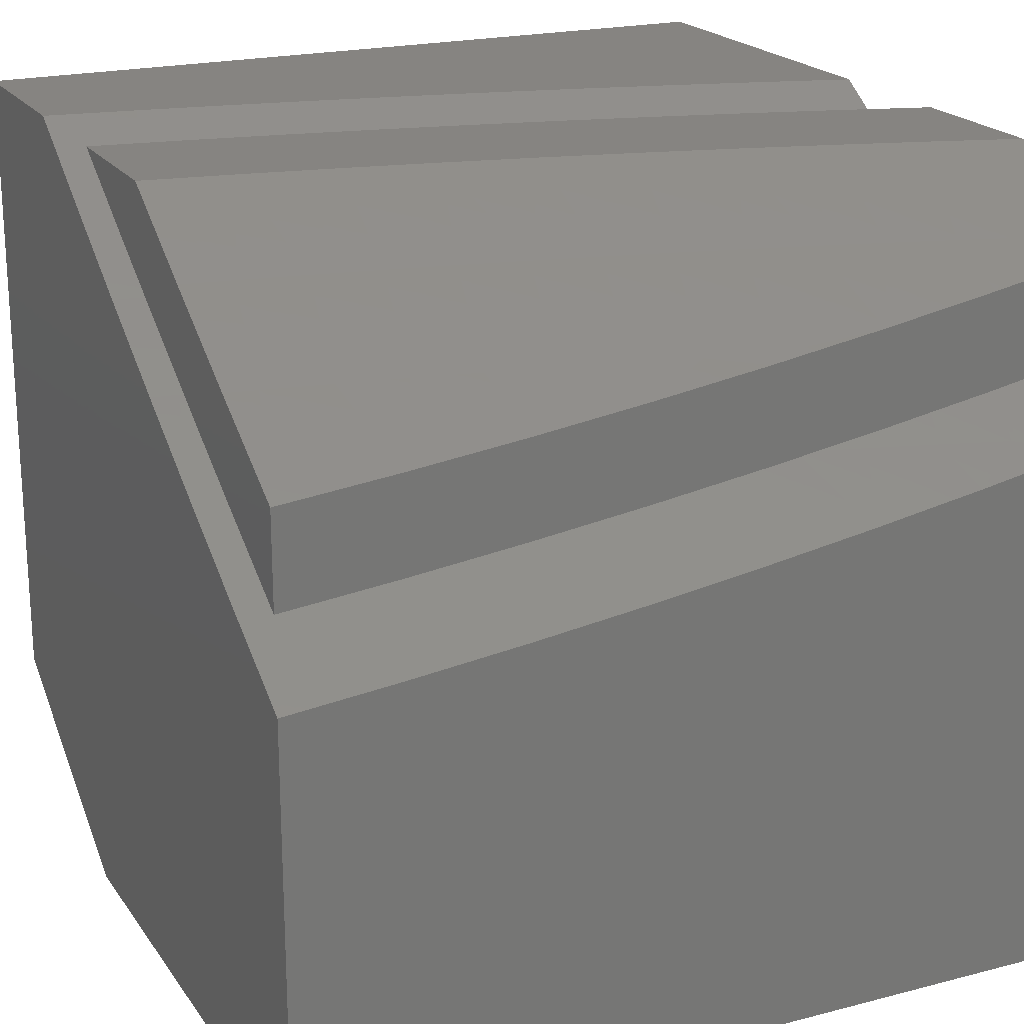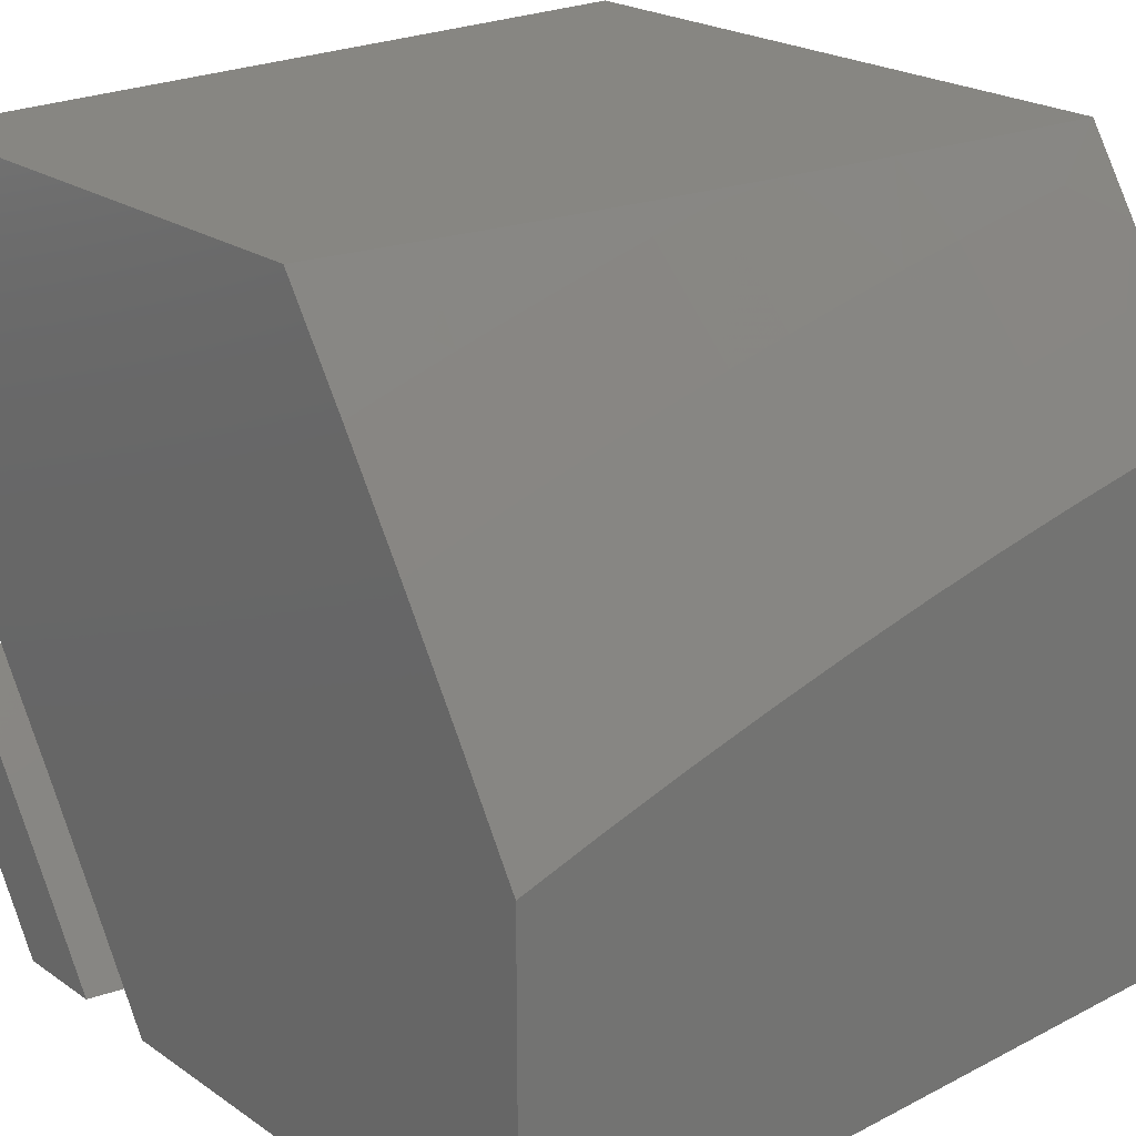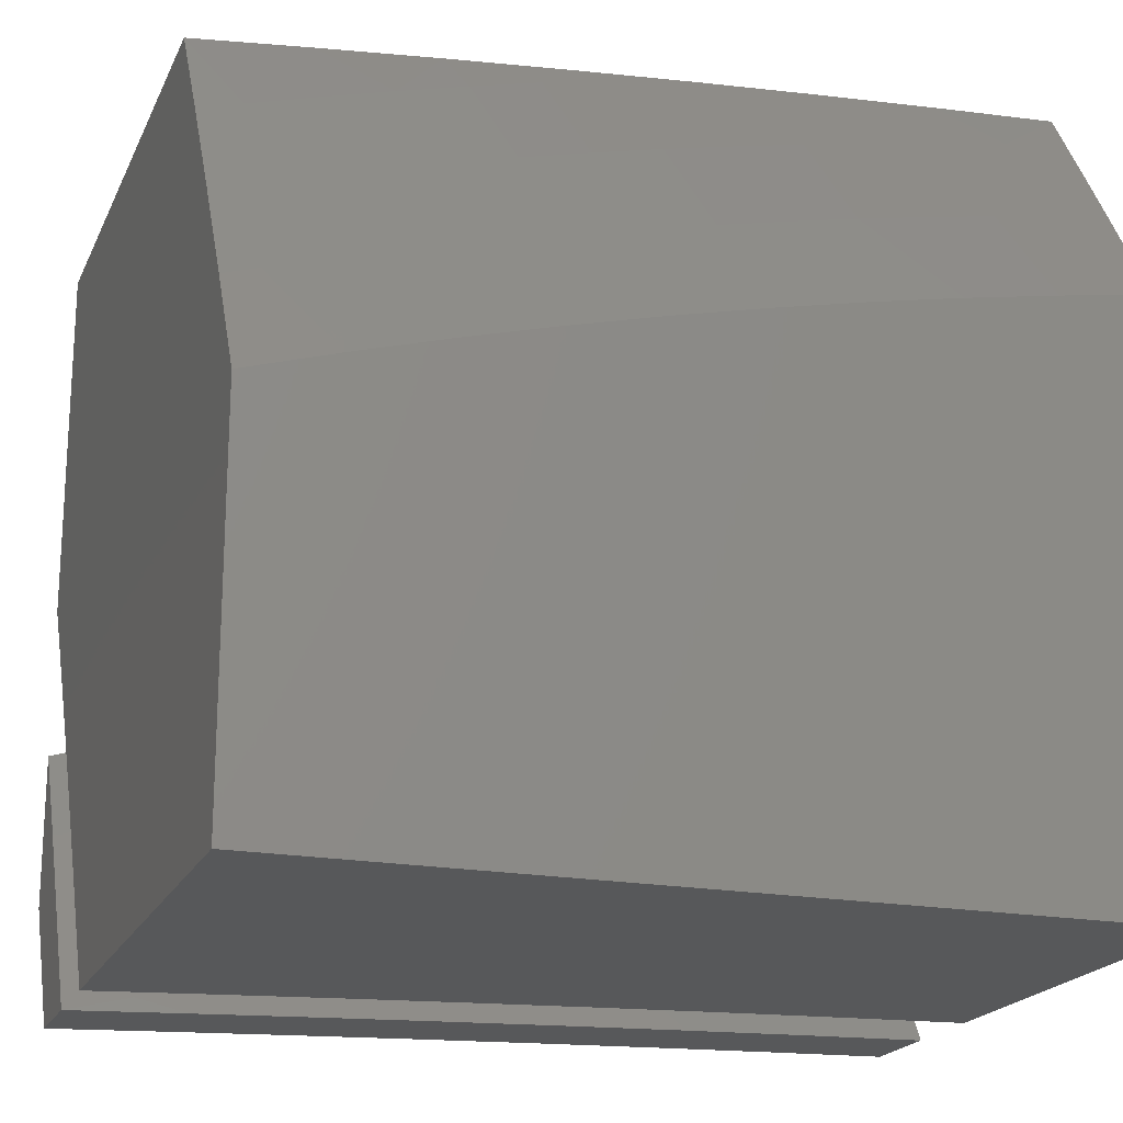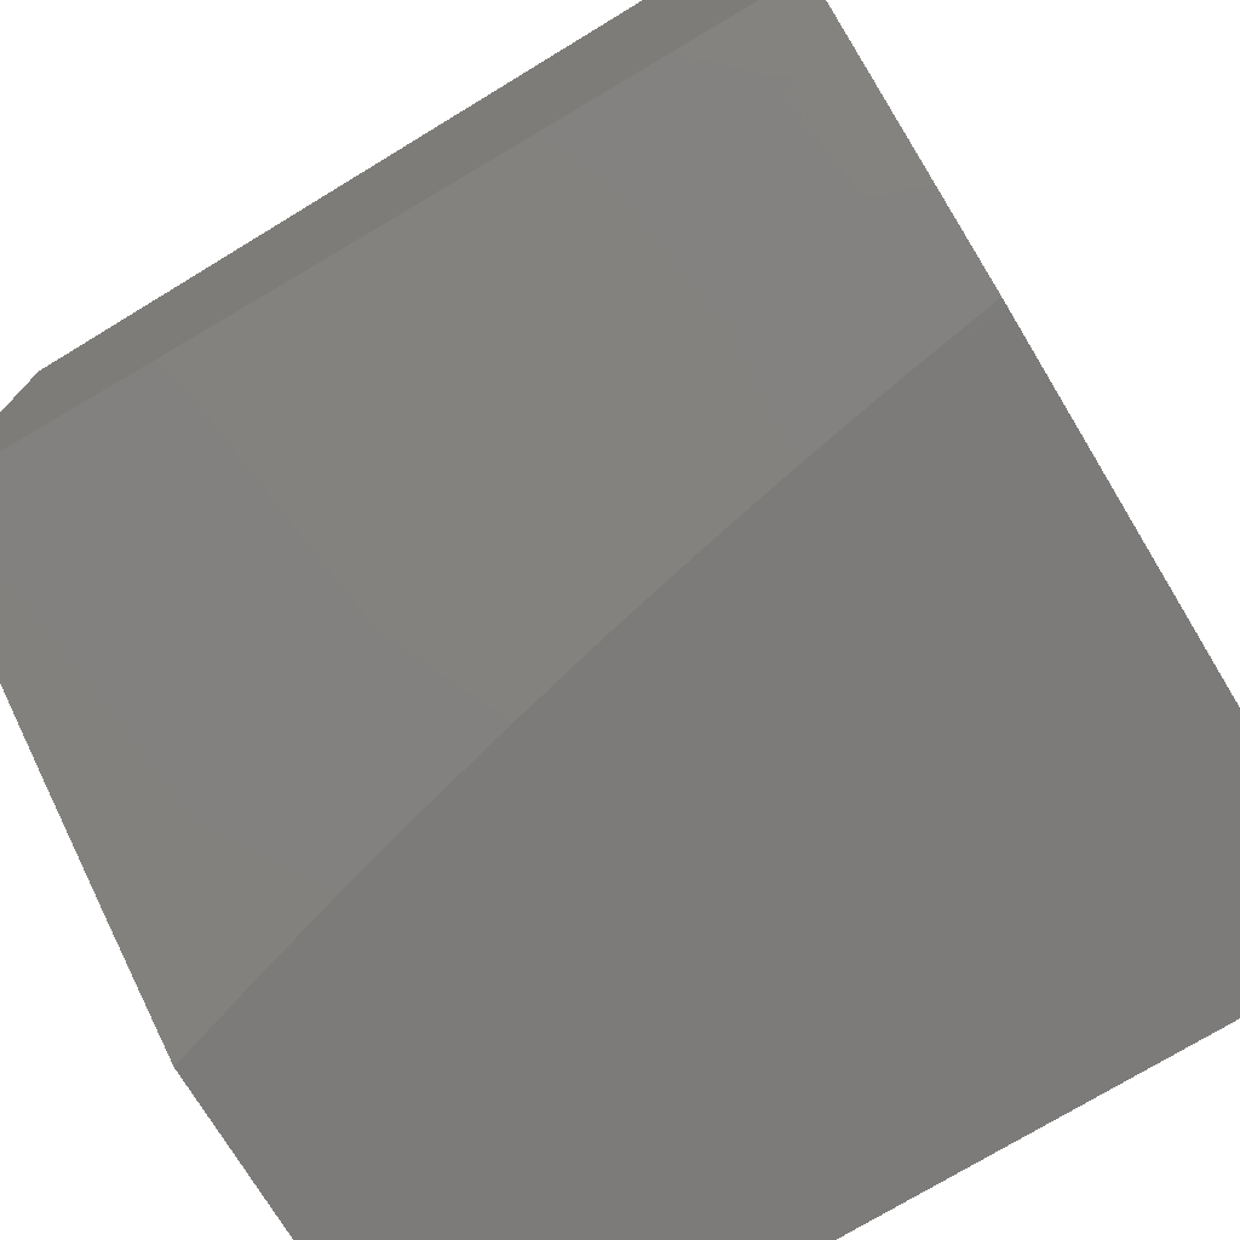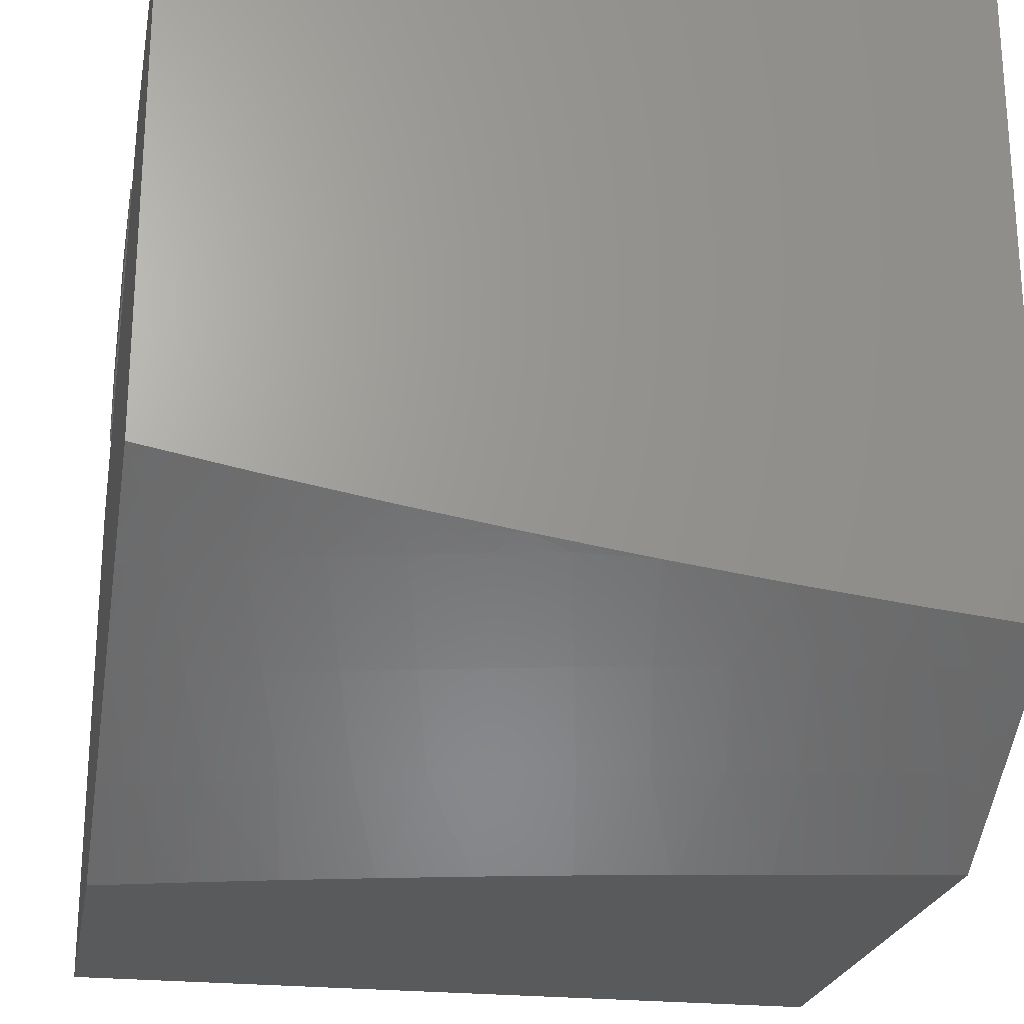
<metadata>
{"format":"stl","ext":"stl","renderer":"f3d","projection":"perspective","resolution":1024,"background":"white","views":[{"elev":20.7,"azim":-25.1,"up":"+Z"},{"elev":22.9,"azim":138.9,"up":"+Y"},{"elev":-19.8,"azim":161.1,"up":"+Y"},{"elev":-74.8,"azim":-148.8,"up":"+Z"},{"elev":-23.3,"azim":169.6,"up":"+Z"}]}
</metadata>
<code>
# stl→obj: 245 verts, 482 faces
v 1 6.135 -10.16
v 1 6 -10.24
v 1.038 6.129 -10.16
v 1.144 6 -10.23
v 1.117 6.115 -10.16
v 1.195 6.1 -10.16
v 1.22 6.23 -10.08
v 1.3 6.214 -10.08
v 1.337 6.34 -10
v 1.38 6.197 -10.08
v 1.449 6.316 -10
v 1.459 6.179 -10.08
v 1.56 6.289 -10
v 1.538 6.159 -10.08
v 1.617 6.139 -10.08
v 1.506 6.031 -10.16
v 1.584 6.011 -10.16
v 1.573 6 -10.17
v 1.716 6 -10.15
v 1.287 6 -10.21
v 1.273 6.084 -10.16
v 1.351 6.068 -10.16
v 1.43 6 -10.19
v 1.429 6.05 -10.16
v 1.858 6 -10.12
v 1.774 6.096 -10.08
v 1.696 6.118 -10.08
v 2 6 -10.1
v 1.93 6.048 -10.08
v 1.852 6.072 -10.08
v 1.891 6.198 -10
v 1.781 6.23 -10
v 2 6.055 -10.07
v 2 6.109 -10.03
v 2 6.164 -10
v 1.671 6.261 -10
v 1.225 6.363 -10
v 1.14 6.245 -10.08
v 1.113 6.384 -10
v 1.06 6.259 -10.08
v 1 6.402 -10
v 1 6.269 -10.08
v 2 6.12 -10.15
v 2 6 -10.22
v 1.919 6.019 -10.22
v 1.858 6 -10.24
v 1.839 6.044 -10.22
v 1.716 6 -10.27
v 1.76 6.067 -10.22
v 1.68 6.09 -10.22
v 1.71 6.202 -10.15
v 1.629 6.224 -10.15
v 1.658 6.336 -10.07
v 1.574 6.357 -10.07
v 1.671 6.45 -10
v 1.56 6.478 -10
v 1.491 6.377 -10.07
v 1.449 6.504 -10
v 1.406 6.396 -10.07
v 1.337 6.528 -10
v 1.322 6.414 -10.07
v 1.238 6.431 -10.07
v 1.299 6.301 -10.15
v 1.216 6.318 -10.15
v 1.275 6.187 -10.22
v 1.194 6.204 -10.22
v 1.252 6.073 -10.29
v 1.172 6.089 -10.29
v 1.144 6 -10.35
v 1.092 6.104 -10.29
v 1 6 -10.36
v 1.011 6.117 -10.29
v 1 6.119 -10.29
v 1.03 6.233 -10.22
v 1 6.238 -10.22
v 1.049 6.347 -10.15
v 1 6.355 -10.15
v 1.068 6.461 -10.07
v 1 6.472 -10.07
v 1 6.588 -10
v 1.573 6 -10.29
v 1.599 6.112 -10.22
v 1.547 6.245 -10.15
v 1.491 6.019 -10.29
v 1.43 6 -10.31
v 1.411 6.038 -10.29
v 1.287 6 -10.33
v 1.332 6.056 -10.29
v 1.113 6.57 -10
v 1.153 6.447 -10.07
v 1.133 6.333 -10.15
v 1.225 6.55 -10
v 1.781 6.421 -10
v 1.741 6.313 -10.07
v 1.792 6.179 -10.15
v 1.824 6.29 -10.07
v 1.891 6.389 -10
v 1.907 6.265 -10.07
v 2 6.356 -10
v 1.989 6.24 -10.07
v 2 6.238 -10.07
v 1.954 6.13 -10.15
v 1.873 6.155 -10.15
v 1.438 6.152 -10.22
v 1.519 6.132 -10.22
v 1.464 6.265 -10.15
v 1.382 6.283 -10.15
v 1.357 6.17 -10.22
v 1.112 6.219 -10.22
v 2 7 -10.67
v 1.858 7 -10.7
v 2 7 -10
v 1.716 7 -10.72
v 1.573 7 -10.74
v 1 7 -10
v 1.43 7 -10.76
v 1.287 7 -10.78
v 1.144 7 -10.79
v 1 7 -10.81
v 2 6 -10.33
v 1.858 6 -10.36
v 2 6 -11
v 1.716 6 -10.38
v 1.573 6 -10.41
v 1.43 6 -10.43
v 1 6 -11
v 1.287 6 -10.44
v 1.144 6 -10.46
v 1 6 -10.48
v 1 6.898 -10.87
v 1 6.517 -10.16
v 1 6.644 -10.08
v 1 6.77 -10
v 1 6.389 -10.24
v 1 6.796 -10.94
v 1 6.693 -11
v 1 6.131 -10.4
v 1 6.261 -10.32
v 1.113 6.752 -10
v 1.225 6.733 -10
v 1.337 6.711 -10
v 1.449 6.688 -10
v 1.56 6.663 -10
v 1.671 6.636 -10
v 1.781 6.607 -10
v 1.891 6.577 -10
v 2 6.544 -10
v 2 6.6 -10.92
v 2 6.138 -10.25
v 2 6.465 -11
v 2 6.274 -10.17
v 2 6.734 -10.84
v 2 6.41 -10.09
v 2 6.868 -10.76
v 1.113 6.675 -11
v 1.225 6.655 -11
v 1.337 6.633 -11
v 1.449 6.61 -11
v 1.56 6.585 -11
v 1.671 6.557 -11
v 1.781 6.528 -11
v 1.891 6.497 -11
v 1.073 6.119 -10.4
v 1.155 6.104 -10.4
v 1.237 6.087 -10.4
v 1.263 6.213 -10.32
v 1.346 6.195 -10.32
v 1.373 6.32 -10.24
v 1.458 6.301 -10.24
v 1.487 6.424 -10.16
v 1.573 6.403 -10.16
v 1.603 6.525 -10.08
v 1.691 6.503 -10.08
v 1.778 6.479 -10.08
v 1.865 6.455 -10.08
v 1.952 6.429 -10.08
v 1.831 6.334 -10.16
v 1.916 6.309 -10.16
v 1.796 6.213 -10.24
v 1.879 6.188 -10.24
v 1.76 6.091 -10.32
v 1.842 6.067 -10.32
v 1.924 6.041 -10.32
v 1.319 6.07 -10.4
v 1.43 6.177 -10.32
v 1.543 6.281 -10.24
v 1.659 6.381 -10.16
v 1.401 6.052 -10.4
v 1.482 6.032 -10.4
v 1.563 6.012 -10.4
v 1.678 6.114 -10.32
v 1.962 6.162 -10.24
v 1.515 6.546 -10.08
v 1.4 6.443 -10.16
v 1.288 6.338 -10.24
v 1.179 6.23 -10.32
v 1.427 6.566 -10.08
v 1.313 6.462 -10.16
v 1.203 6.355 -10.24
v 1.095 6.245 -10.32
v 1.338 6.584 -10.08
v 1.25 6.602 -10.08
v 1.161 6.618 -10.08
v 1.071 6.633 -10.08
v 1.051 6.509 -10.16
v 1.139 6.495 -10.16
v 1.226 6.479 -10.16
v 1.031 6.385 -10.24
v 1.117 6.37 -10.24
v 1.011 6.259 -10.32
v 1.513 6.157 -10.32
v 1.596 6.136 -10.32
v 1.628 6.259 -10.24
v 1.745 6.359 -10.16
v 1.712 6.237 -10.24
v 1.958 6.613 -10.92
v 1.995 6.736 -10.84
v 1.913 6.76 -10.84
v 1.947 6.883 -10.76
v 1.863 6.906 -10.76
v 1.779 6.928 -10.76
v 1.695 6.95 -10.76
v 1.61 6.97 -10.76
v 1.665 6.825 -10.84
v 1.581 6.845 -10.84
v 1.634 6.7 -10.92
v 1.552 6.72 -10.92
v 1.877 6.636 -10.92
v 1.797 6.658 -10.92
v 1.715 6.68 -10.92
v 1.389 6.755 -10.92
v 1.471 6.738 -10.92
v 1.498 6.864 -10.84
v 1.525 6.989 -10.76
v 1.306 6.772 -10.92
v 1.224 6.787 -10.92
v 1.141 6.802 -10.92
v 1.058 6.815 -10.92
v 1.078 6.942 -10.84
v 1.162 6.929 -10.84
v 1.247 6.914 -10.84
v 1.331 6.898 -10.84
v 1.414 6.882 -10.84
v 1.83 6.783 -10.84
v 1.748 6.805 -10.84
f 1 2 3
f 3 2 4
f 3 4 5
f 5 4 6
f 5 6 7
f 7 6 8
f 7 8 9
f 9 8 10
f 9 10 11
f 11 10 12
f 11 12 13
f 13 12 14
f 13 14 15
f 15 14 16
f 15 16 17
f 17 16 18
f 17 18 19
f 4 20 6
f 6 20 21
f 6 21 8
f 8 21 10
f 21 20 22
f 22 20 23
f 22 23 24
f 24 23 16
f 24 16 14
f 23 18 16
f 25 26 19
f 19 26 27
f 19 27 17
f 17 27 15
f 28 29 25
f 25 29 30
f 25 30 26
f 26 30 31
f 26 31 32
f 28 33 29
f 29 33 34
f 29 34 35
f 35 31 29
f 29 31 30
f 26 32 27
f 27 32 36
f 27 36 15
f 15 36 13
f 9 37 7
f 7 37 38
f 7 38 5
f 5 38 3
f 37 39 38
f 38 39 40
f 38 40 3
f 3 40 1
f 39 41 40
f 40 41 42
f 40 42 1
f 12 10 22
f 22 10 21
f 22 24 12
f 12 24 14
f 43 44 45
f 45 44 46
f 45 46 47
f 47 46 48
f 47 48 49
f 49 48 50
f 49 50 51
f 51 50 52
f 51 52 53
f 53 52 54
f 53 54 55
f 55 54 56
f 56 54 57
f 56 57 58
f 58 57 59
f 58 59 60
f 60 59 61
f 60 61 62
f 62 61 63
f 62 63 64
f 64 63 65
f 64 65 66
f 66 65 67
f 66 67 68
f 68 67 69
f 68 69 70
f 70 69 71
f 70 71 72
f 72 71 73
f 72 73 74
f 74 73 75
f 74 75 76
f 76 75 77
f 76 77 78
f 78 77 79
f 78 79 80
f 48 81 50
f 50 81 82
f 50 82 52
f 52 82 83
f 52 83 54
f 54 83 57
f 82 81 84
f 84 81 85
f 84 85 86
f 86 85 87
f 86 87 88
f 88 87 67
f 88 67 65
f 87 69 67
f 80 89 78
f 78 89 90
f 78 90 91
f 91 90 64
f 91 64 66
f 89 92 90
f 90 92 62
f 90 62 64
f 92 60 62
f 55 93 53
f 53 93 94
f 53 94 51
f 51 94 95
f 51 95 49
f 49 95 47
f 94 93 96
f 96 93 97
f 96 97 98
f 98 97 99
f 98 99 100
f 100 99 101
f 100 101 102
f 102 101 43
f 102 43 45
f 98 100 102
f 102 45 103
f 103 45 47
f 103 47 95
f 96 98 103
f 103 98 102
f 96 103 95
f 96 95 94
f 86 104 84
f 84 104 105
f 84 105 82
f 82 105 83
f 83 105 106
f 106 105 104
f 106 104 107
f 107 104 108
f 107 108 63
f 63 108 65
f 104 86 108
f 108 86 88
f 108 88 65
f 59 57 106
f 106 57 83
f 59 106 107
f 59 107 61
f 61 107 63
f 66 68 109
f 109 68 70
f 109 70 74
f 74 70 72
f 66 109 91
f 91 109 76
f 91 76 78
f 76 109 74
f 99 35 101
f 101 35 34
f 101 34 33
f 101 33 43
f 43 33 28
f 43 28 44
f 28 25 44
f 44 25 19
f 44 19 46
f 46 19 18
f 46 18 48
f 48 18 23
f 48 23 81
f 81 23 20
f 81 20 85
f 85 20 4
f 85 4 87
f 87 4 2
f 87 2 69
f 69 2 71
f 39 92 41
f 41 92 89
f 41 89 80
f 92 39 60
f 60 39 37
f 60 37 58
f 58 37 9
f 58 9 56
f 56 9 11
f 56 11 55
f 55 11 13
f 55 13 93
f 93 13 36
f 93 36 97
f 97 36 32
f 97 32 99
f 99 32 31
f 99 31 35
f 71 2 73
f 73 2 1
f 73 1 75
f 75 1 77
f 77 1 42
f 77 42 79
f 79 42 41
f 79 41 80
f 110 111 112
f 112 111 113
f 112 113 114
f 112 114 115
f 115 114 116
f 115 116 117
f 117 118 115
f 115 118 119
f 120 121 122
f 122 121 123
f 122 123 124
f 124 125 122
f 122 125 126
f 126 125 127
f 126 127 128
f 128 129 126
f 130 131 119
f 119 131 132
f 119 132 115
f 115 132 133
f 131 130 134
f 134 130 135
f 134 135 136
f 126 137 136
f 136 137 138
f 136 138 134
f 126 129 137
f 133 139 115
f 115 139 140
f 115 140 141
f 115 141 112
f 112 141 142
f 112 142 143
f 143 144 112
f 112 144 145
f 112 145 146
f 146 147 112
f 148 149 150
f 150 149 120
f 150 120 122
f 149 148 151
f 151 148 152
f 151 152 153
f 153 152 154
f 153 154 147
f 147 154 110
f 147 110 112
f 136 155 126
f 126 155 156
f 126 156 157
f 157 158 126
f 126 158 159
f 126 159 160
f 126 160 122
f 122 160 161
f 122 161 162
f 162 150 122
f 137 129 163
f 163 129 128
f 163 128 164
f 164 128 165
f 164 165 166
f 166 165 167
f 166 167 168
f 168 167 169
f 168 169 170
f 170 169 171
f 170 171 172
f 172 171 173
f 172 173 144
f 144 173 145
f 145 173 174
f 145 174 146
f 146 174 175
f 146 175 176
f 176 175 177
f 176 177 178
f 178 177 179
f 178 179 180
f 180 179 181
f 180 181 182
f 182 181 121
f 182 121 183
f 183 121 120
f 183 120 149
f 128 127 165
f 165 127 184
f 165 184 167
f 167 184 185
f 167 185 169
f 169 185 186
f 169 186 171
f 171 186 187
f 171 187 173
f 173 187 174
f 184 127 188
f 188 127 125
f 188 125 189
f 189 125 124
f 189 124 190
f 190 124 123
f 190 123 191
f 191 123 181
f 191 181 179
f 123 121 181
f 183 149 192
f 192 149 151
f 192 151 180
f 180 151 178
f 151 153 178
f 178 153 176
f 153 147 176
f 176 147 146
f 144 143 172
f 172 143 193
f 172 193 170
f 170 193 194
f 170 194 168
f 168 194 195
f 168 195 166
f 166 195 196
f 166 196 164
f 164 196 163
f 143 142 193
f 193 142 197
f 193 197 194
f 194 197 198
f 194 198 195
f 195 198 199
f 195 199 196
f 196 199 200
f 196 200 163
f 163 200 137
f 197 142 201
f 201 142 141
f 201 141 202
f 202 141 140
f 202 140 203
f 203 140 139
f 203 139 204
f 204 139 133
f 204 133 132
f 132 131 204
f 204 131 205
f 204 205 203
f 203 205 206
f 203 206 202
f 202 206 207
f 202 207 201
f 201 207 198
f 201 198 197
f 131 134 205
f 205 134 208
f 205 208 206
f 206 208 209
f 206 209 207
f 207 209 199
f 207 199 198
f 134 138 208
f 208 138 210
f 208 210 209
f 209 210 200
f 209 200 199
f 138 137 210
f 210 137 200
f 185 188 211
f 211 188 189
f 211 189 212
f 212 189 190
f 212 190 191
f 185 184 188
f 185 211 186
f 186 211 213
f 186 213 187
f 187 213 214
f 187 214 174
f 174 214 175
f 213 211 212
f 213 212 215
f 215 212 191
f 215 191 179
f 213 215 214
f 214 215 177
f 214 177 175
f 177 215 179
f 183 192 182
f 182 192 180
f 150 162 148
f 148 162 216
f 148 216 152
f 152 216 217
f 152 217 154
f 154 217 218
f 154 218 219
f 219 218 220
f 219 220 110
f 110 220 111
f 111 220 221
f 111 221 113
f 113 221 222
f 113 222 223
f 223 222 224
f 223 224 225
f 225 224 226
f 225 226 227
f 227 226 159
f 227 159 158
f 216 162 228
f 228 162 161
f 228 161 229
f 229 161 160
f 229 160 230
f 230 160 226
f 230 226 224
f 160 159 226
f 157 231 158
f 158 231 232
f 158 232 227
f 227 232 233
f 227 233 225
f 225 233 234
f 225 234 223
f 223 234 114
f 223 114 113
f 231 157 235
f 235 157 156
f 235 156 236
f 236 156 155
f 236 155 237
f 237 155 238
f 237 238 239
f 239 238 130
f 239 130 119
f 155 136 238
f 238 136 135
f 238 135 130
f 119 118 239
f 239 118 240
f 239 240 237
f 237 240 236
f 118 117 240
f 240 117 241
f 240 241 236
f 236 241 235
f 241 117 242
f 242 117 116
f 242 116 243
f 243 116 234
f 243 234 233
f 116 114 234
f 110 154 219
f 218 217 216
f 216 228 218
f 218 228 244
f 218 244 220
f 220 244 221
f 228 229 244
f 244 229 245
f 244 245 221
f 221 245 222
f 230 224 245
f 245 224 222
f 229 230 245
f 243 233 232
f 235 242 231
f 231 242 243
f 231 243 232
f 242 235 241

</code>
